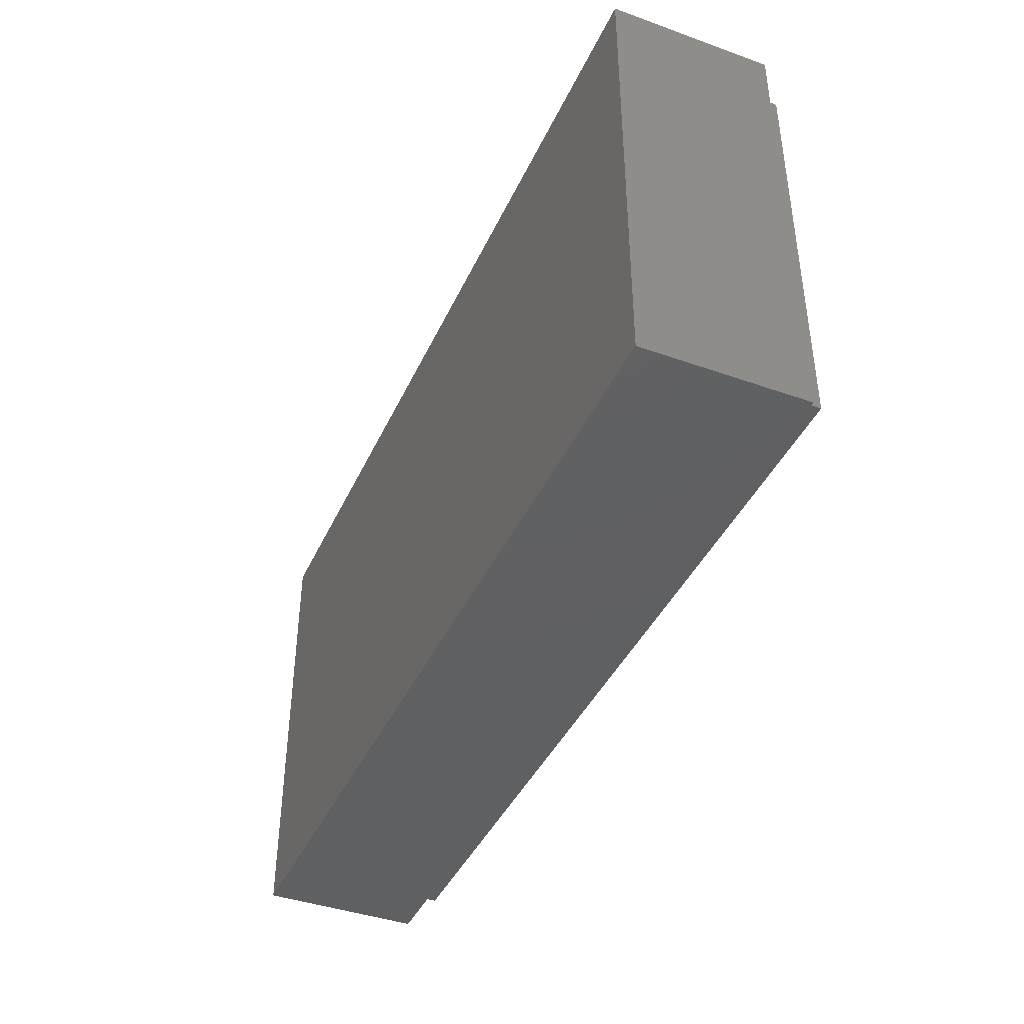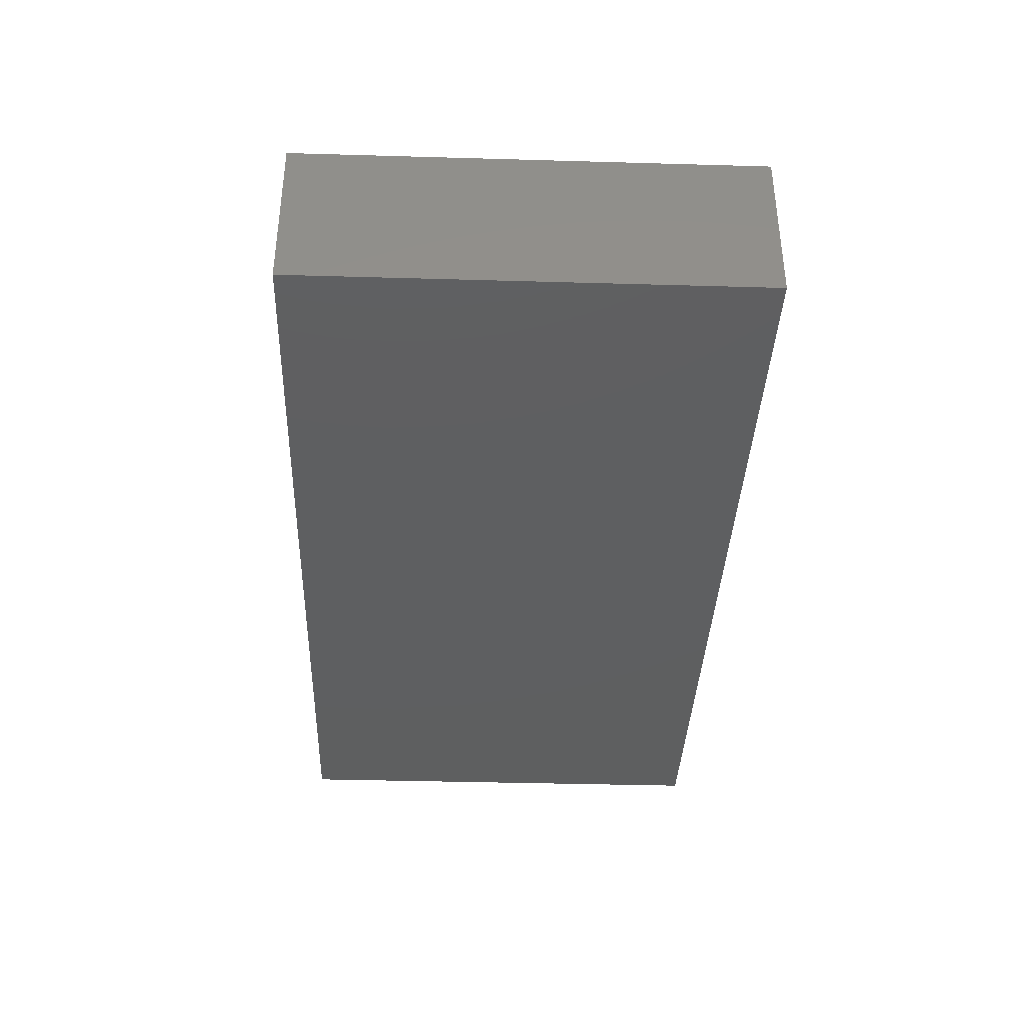
<metadata>
{"format":"stl","ext":"stl","renderer":"f3d","projection":"perspective","resolution":1024,"background":"white","views":[{"elev":-41.4,"azim":66.7,"up":"+Z"},{"elev":-37.4,"azim":87.9,"up":"+Y"}]}
</metadata>
<code>
# stl→obj: 427 verts, 850 faces
v -8 2.8 4
v -8 0 4
v 8 0 4
v 8 2.8 4
v -8 2.8 -4
v -8 0 -4
v 8 2.8 -4
v 8 0 -4
v -7.6 3.2 3.6
v -7.6 2.8 3.6
v 7.6 2.8 3.6
v 7.6 3.2 3.6
v -7.6 3.2 -3.6
v -7.6 2.8 -3.6
v 7.6 3.2 -3.6
v 7.6 2.8 -3.6
v -6.4 1.6 2.4
v 6.4 1.6 2.4
v 6.4 1.6 -2.4
v -6.4 1.6 -2.4
v -6.4 3.2 2.4
v 6.4 3.2 2.4
v -6.4 3.2 -2.4
v 6.4 3.2 -2.4
v -6.2 0 -2.4
v -6.558 0 -2.194
v -6.613 0 -2.4
v -6.558 0 -2.606
v -6.406 0 -2.757
v -6.2 0 -2.813
v -5.994 0 -2.757
v -5.843 0 -2.606
v -5.787 0 -2.4
v -5.843 0 -2.194
v -5.994 0 -2.042
v -6.2 0 -1.987
v -6.406 0 -2.042
v 6.4 0 1.92
v 6.043 0 2.126
v 5.987 0 1.92
v 6.043 0 1.714
v 6.194 0 1.562
v 6.4 0 1.507
v 6.606 0 1.562
v 6.758 0 1.714
v 6.813 0 1.92
v 6.758 0 2.126
v 6.606 0 2.277
v 6.4 0 2.333
v 6.194 0 2.277
v 5.963 0 0.2064
v 5.907 0 0
v 6.32 0 0
v 6.114 0 0.3575
v 6.733 0 0
v 6.678 0 0.2064
v 6.526 0 0.3575
v 6.32 0 0.4128
v 5.672 0 0.6966
v 5.618 0 0.52
v 5.824 0 0.8464
v 7.022 0 0.52
v 6.968 0 0.6966
v 6.816 0 0.8464
v 6.588 0 0.9465
v 6.32 0 0.9816
v 6.051 0 0.9465
v 5.618 0 -0.52
v 7.022 0 -0.52
v 5.963 0 -0.2064
v 6.114 0 -0.3575
v 6.678 0 -0.2064
v 6.526 0 -0.3575
v 6.32 0 -0.4128
v 5.672 0 -0.6966
v 5.824 0 -0.8464
v 6.968 0 -0.6966
v 6.816 0 -0.8464
v 6.588 0 -0.9465
v 6.32 0 -0.9816
v 6.051 0 -0.9465
v 7.72 0 3.16
v 5.987 0 -1.92
v 6.043 0 -2.126
v 6.4 0 -1.92
v 6.043 0 -1.714
v 6.194 0 -1.562
v 6.4 0 -1.507
v 6.606 0 -1.562
v 6.758 0 -1.714
v 6.813 0 -1.92
v 6.758 0 -2.126
v 6.606 0 -2.277
v 6.4 0 -2.333
v 6.194 0 -2.277
v -5.88 0 2.64
v -6.44 0 2.04
v -6.44 0 1.48
v -5.88 0 2.08
v -5.88 0 1.96
v -6.44 0 1.36
v -6.44 0 0.8
v -5.88 0 1.4
v -5.88 0 1.28
v -6.44 0 0.68
v -6.44 0 0.12
v -5.88 0 0.72
v -5.88 0 0.6
v -6.44 0 0
v -6.44 0 -0.56
v -5.88 0 0.04
v -5.88 0 -0.08
v -6.44 0 -0.68
v -6.44 0 -1.24
v -5.88 0 -0.64
v -6.44 0 -1.36
v -5.88 0 -0.76
v -6.44 0 2.16
v -5.88 0 2.76
v -6.44 0 2.6
v -6.28 0 2.76
v -6.44 0 -1.48
v -6.04 0 -1.48
v -5.88 0 -1.32
v 1.72 0 -0.44
v 1.72 0 0.44
v 1.32 0 0.44
v 1.32 0 -0.44
v 1.2 0 -0.44
v 1.2 0 0.44
v 0.8 0 0.44
v 0.8 0 -0.44
v 1.72 0 0.6
v 1.72 0 1.48
v 1.32 0 1.48
v 1.32 0 0.6
v 1.2 0 0.6
v 1.2 0 1.48
v 0.8 0 1.48
v 0.8 0 0.6
v 1.72 0 1.64
v 1.72 0 2.52
v 1.32 0 2.52
v 1.32 0 1.64
v 1.2 0 1.64
v 1.2 0 2.52
v 0.8 0 2.52
v 0.8 0 1.64
v 1.6 0 -2.44
v 1.6 0 -1.56
v 1.2 0 -1.56
v 1.2 0 -2.44
v 1.08 0 -2.44
v 1.08 0 -1.56
v 0.68 0 -1.56
v 0.68 0 -2.44
v 1.6 0 -1.4
v 1.6 0 -0.52
v 1.2 0 -0.52
v 1.2 0 -1.4
v 1.08 0 -1.4
v 1.08 0 -0.52
v 0.68 0 -0.52
v 0.68 0 -1.4
v 0.68 0 -0.44
v 0.68 0 0.44
v 0.28 0 0.44
v 0.28 0 -0.44
v 0.68 0 0.6
v 0.68 0 1.48
v 0.28 0 1.48
v 0.28 0 0.6
v 0.56 0 -1.4
v 0.56 0 -0.52
v 0.16 0 -0.52
v 0.16 0 -1.4
v 0.16 0 -0.44
v 0.16 0 0.44
v -0.24 0 0.44
v -0.24 0 -0.44
v 0.16 0 0.6
v 0.16 0 1.48
v -0.24 0 1.48
v -0.24 0 0.6
v 0.04 0 -1.4
v 0.04 0 -0.52
v -0.36 0 -0.52
v -0.36 0 -1.4
v -0.36 0 0.6
v -0.36 0 1.48
v -0.76 0 1.48
v -0.76 0 0.6
v -0.48 0 -1.4
v -0.48 0 -0.52
v -0.88 0 -0.52
v -0.88 0 -1.4
v -0.88 0 0.6
v -0.88 0 1.48
v -1.28 0 1.48
v -1.28 0 0.6
v -1.4 0 0.8
v -1.4 0 1.28
v -1.76 0 1.28
v -1.76 0 0.8
v 0.68 0 1.84
v 0.68 0 2.32
v 0.32 0 2.32
v 0.32 0 1.84
v 0.56 0 -2.24
v 0.56 0 -1.76
v 0.2 0 -1.76
v 0.2 0 -2.24
v -1 0 -1.2
v -1 0 -0.72
v -1.36 0 -0.72
v -1.36 0 -1.2
v 3.44 0 -0.04
v 3.017 0 0.1645
v 2.982 0 -0.04
v 3.017 0 -0.2445
v 3.116 0 -0.4179
v 3.265 0 -0.5337
v 3.44 0 -0.5744
v 3.615 0 -0.5337
v 3.764 0 -0.4179
v 3.863 0 -0.2445
v 3.898 0 -0.04
v 3.879 0 0.1405
v 3.796 0 0.2979
v 3.647 0 0.4457
v 3.44 0 0.4944
v 3.265 0 0.4537
v 3.116 0 0.3379
v 3.976 0 0.296
v 2.68 0 0.76
v 4.32 0 0.76
v 2.68 0 -0.84
v 4.32 0 -0.84
v 3.16 0 2.44
v 3.16 0 1.44
v 3.52 0 1.96
v 3.32 0 1.44
v 3.64 0 1.96
v 3.32 0 2.44
v 3.92 0 2.44
v 3.92 0 1.44
v 2.68 0 1.12
v 4.32 0 1.12
v 4.32 0 2.72
v 2.68 0 2.72
v 3.02 0 -1.78
v 3.38 0 -1.8
v 3.38 0 -1.72
v 3.02 0 -1.7
v 3.1 0 -1.6
v 3.18 0 -1.56
v 3.24 0 -1.56
v 3.08 0 -1.92
v 3.28 0 -1.92
v 3.28 0 -2.2
v 3.42 0 -2.1
v 3.5 0 -2.4
v 3.62 0 -2.28
v 3.68 0 -2.48
v 3.8 0 -2.48
v 3.76 0 -2.2
v 3.94 0 -2.4
v 4 0 -2.34
v 4 0 -2.26
v 3.84 0 -2.18
v 4.32 0 -1.2
v 2.68 0 -1.2
v 2.68 0 -2.8
v 4.32 0 -2.8
v -7.72 0 -3.16
v -7.672 0 -3.36
v -7.52 0 -3.512
v -7.32 0 -3.56
v -7.52 0 3.512
v -7.672 0 3.36
v -7.72 0 3.16
v -7.32 0 3.56
v 7.672 0 3.36
v 7.52 0 3.512
v 7.32 0 3.56
v 7.52 0 -3.512
v 7.672 0 -3.36
v 7.72 0 -3.16
v 7.32 0 -3.56
v -4.012 0 -0.2412
v -4.04 0 -0.36
v -3.8 0 -0.12
v -3.919 0 -0.1484
v -3.08 0 -0.12
v -2.84 0 -0.36
v -2.868 0 -0.2412
v -2.961 0 -0.1484
v -3.8 0 -1.32
v -4.04 0 -1.08
v -4.012 0 -1.199
v -3.919 0 -1.292
v -2.868 0 -1.199
v -2.84 0 -1.08
v -3.08 0 -1.32
v -2.961 0 -1.292
v -4.012 0 1.239
v -4.04 0 1.12
v -3.8 0 1.36
v -3.919 0 1.332
v -3.08 0 1.36
v -2.84 0 1.12
v -2.868 0 1.239
v -2.961 0 1.332
v -3.8 0 0.12
v -4.04 0 0.36
v -4.012 0 0.2412
v -3.919 0 0.1484
v -2.868 0 0.2412
v -2.84 0 0.36
v -3.08 0 0.12
v -2.961 0 0.1484
v -4.012 0 -1.681
v -4.04 0 -1.8
v -3.8 0 -1.56
v -3.919 0 -1.588
v -3.08 0 -1.56
v -2.84 0 -1.8
v -2.868 0 -1.681
v -2.961 0 -1.588
v -3.8 0 -2.76
v -4.04 0 -2.52
v -4.012 0 -2.639
v -3.919 0 -2.732
v -2.868 0 -2.639
v -2.84 0 -2.52
v -3.08 0 -2.76
v -2.961 0 -2.732
v -4.012 0 2.639
v -4.04 0 2.52
v -3.8 0 2.76
v -3.919 0 2.732
v -3.08 0 2.76
v -2.84 0 2.52
v -2.868 0 2.639
v -2.961 0 2.732
v -3.8 0 1.6
v -4.04 0 1.84
v -4.012 0 1.721
v -3.919 0 1.628
v -2.868 0 1.721
v -2.84 0 1.84
v -3.08 0 1.6
v -2.961 0 1.628
v -4.412 0 2.999
v -4.44 0 2.88
v -4.2 0 3.12
v -4.319 0 3.092
v -4.2 0 -3.12
v -4.44 0 -2.88
v -4.412 0 -2.999
v -4.319 0 -3.092
v 4.2 0 3.12
v 4.44 0 2.88
v 4.412 0 2.999
v 4.319 0 3.092
v 4.412 0 -2.999
v 4.44 0 -2.88
v 4.2 0 -3.12
v 4.319 0 -3.092
v -3.12 0 2.04
v -3.4 0 2.48
v -3.48 0 2.48
v -3.16 0 1.96
v -3.72 0 1.96
v -3.76 0 2.04
v -3.84 0 0.92
v -3.72 0 0.44
v -3.56 0 0.6
v -3.64 0 0.88
v -3.28 0 1.08
v -3.32 0 0.96
v -3.2 0 1.08
v -3.12 0 1.04
v -3.28 0 0.88
v -3.2 0 0.8
v -3.12 0 0.8
v -3.08 0 0.88
v -3.08 0 0.96
v -3.16 0 0.68
v -3.24 0 0.56
v -3.04 0 0.64
v -3.2 0 0.44
v -3.12 0 0.4
v -3.04 0 0.4
v -3 0 0.52
v -3.2 0 -0.64
v -3.44 0 -0.48
v -3.64 0 -0.64
v -3.28 0 -0.96
v -3.56 0 -0.96
v -3.52 0 -1.08
v -3.68 0 -0.96
v -3.76 0 -0.68
v -3.8 0 -0.8
v -3.76 0 -0.92
v -3.32 0 -1.08
v -3.4 0 -1.12
v -3.2 0 -0.92
v -3.12 0 -0.72
v -3.12 0 -0.84
v -3.16 0 -0.52
v -3.32 0 -0.4
v -3.2 0 -0.44
v -3.52 0 -0.4
v -3.6 0 -0.4
v -3.68 0 -0.44
v -3.68 0 -0.56
v -3.6 0 -2.04
v -3.6 0 -2.28
v -3.28 0 -2.16
v -3.4 0 -2
v -3.4 0 -2.36
v -3.6 0 -2.56
v -3.6 0 -1.76
v -3.12 0 -1.92
v -3.88 0 -2.16
v -3.12 0 -2.4
f 1 2 3
f 3 4 1
f 5 6 2
f 2 1 5
f 7 8 6
f 6 5 7
f 4 3 8
f 8 7 4
f 9 10 11
f 11 12 9
f 13 14 10
f 10 9 13
f 15 16 14
f 14 13 15
f 12 11 16
f 16 15 12
f 17 18 19
f 19 20 17
f 17 21 22
f 22 18 17
f 20 23 21
f 21 17 20
f 19 24 23
f 23 20 19
f 18 22 24
f 24 19 18
f 9 21 23
f 23 13 9
f 15 24 22
f 22 12 15
f 12 22 21
f 21 9 12
f 13 23 24
f 24 15 13
f 1 10 14
f 14 5 1
f 7 16 11
f 11 4 7
f 4 11 10
f 10 1 4
f 5 14 16
f 16 7 5
f 25 26 27
f 27 28 25
f 25 28 29
f 29 30 25
f 25 30 31
f 31 32 25
f 25 32 33
f 33 34 25
f 25 34 35
f 35 36 25
f 25 36 37
f 37 26 25
f 38 39 40
f 40 41 38
f 38 41 42
f 42 43 38
f 38 43 44
f 44 45 38
f 38 45 46
f 46 47 38
f 38 47 48
f 48 49 38
f 38 49 50
f 50 39 38
f 51 52 53
f 53 54 51
f 53 55 56
f 56 57 53
f 53 57 58
f 58 54 53
f 59 60 58
f 58 61 59
f 58 62 63
f 63 64 58
f 58 64 65
f 65 66 58
f 58 66 67
f 67 61 58
f 60 54 58
f 60 51 54
f 52 51 60
f 60 68 52
f 62 57 56
f 62 58 57
f 62 56 55
f 55 69 62
f 53 52 70
f 70 71 53
f 72 55 53
f 53 73 72
f 74 73 53
f 53 71 74
f 74 68 75
f 75 76 74
f 77 69 74
f 74 78 77
f 79 78 74
f 74 80 79
f 81 80 74
f 74 76 81
f 71 68 74
f 70 68 71
f 52 68 70
f 72 73 69
f 73 74 69
f 55 72 69
f 41 40 61
f 61 67 41
f 42 41 67
f 67 66 42
f 43 42 66
f 66 65 43
f 44 43 65
f 65 64 44
f 45 44 64
f 64 63 45
f 46 45 63
f 63 82 46
f 83 84 85
f 85 86 83
f 87 86 85
f 85 88 87
f 89 88 85
f 85 90 89
f 91 90 85
f 85 92 91
f 93 92 85
f 85 94 93
f 95 94 85
f 85 84 95
f 76 75 83
f 83 86 76
f 81 76 86
f 86 87 81
f 80 81 87
f 87 88 80
f 79 80 88
f 88 89 79
f 78 79 89
f 89 90 78
f 77 78 90
f 90 91 77
f 96 97 98
f 98 99 96
f 100 101 102
f 102 103 100
f 98 101 100
f 100 99 98
f 104 105 106
f 106 107 104
f 102 105 104
f 104 103 102
f 108 109 110
f 110 111 108
f 106 109 108
f 108 107 106
f 112 113 114
f 114 115 112
f 110 113 112
f 112 111 110
f 114 116 117
f 117 115 114
f 118 97 96
f 96 119 118
f 120 118 119
f 119 121 120
f 116 122 123
f 123 124 116
f 117 116 124
f 125 126 127
f 127 128 125
f 129 130 131
f 131 132 129
f 127 130 129
f 129 128 127
f 133 134 135
f 135 136 133
f 137 138 139
f 139 140 137
f 135 138 137
f 137 136 135
f 137 140 131
f 131 130 137
f 136 137 130
f 130 127 136
f 133 136 127
f 127 126 133
f 141 142 143
f 143 144 141
f 145 146 147
f 147 148 145
f 143 146 145
f 145 144 143
f 145 148 139
f 139 138 145
f 144 145 138
f 138 135 144
f 141 144 135
f 135 134 141
f 149 150 151
f 151 152 149
f 153 154 155
f 155 156 153
f 151 154 153
f 153 152 151
f 157 158 159
f 159 160 157
f 161 162 163
f 163 164 161
f 159 162 161
f 161 160 159
f 161 164 155
f 155 154 161
f 160 161 154
f 154 151 160
f 157 160 151
f 151 150 157
f 129 132 163
f 163 162 129
f 128 129 162
f 162 159 128
f 125 128 159
f 159 158 125
f 165 166 167
f 167 168 165
f 131 166 165
f 165 132 131
f 169 170 171
f 171 172 169
f 139 170 169
f 169 140 139
f 169 172 167
f 167 166 169
f 140 169 166
f 166 131 140
f 173 174 175
f 175 176 173
f 163 174 173
f 173 164 163
f 165 168 175
f 175 174 165
f 132 165 174
f 174 163 132
f 177 178 179
f 179 180 177
f 167 178 177
f 177 168 167
f 181 182 183
f 183 184 181
f 171 182 181
f 181 172 171
f 181 184 179
f 179 178 181
f 172 181 178
f 178 167 172
f 185 186 187
f 187 188 185
f 175 186 185
f 185 176 175
f 177 180 187
f 187 186 177
f 168 177 186
f 186 175 168
f 189 190 191
f 191 192 189
f 183 190 189
f 189 184 183
f 193 194 195
f 195 196 193
f 187 194 193
f 193 188 187
f 197 198 199
f 199 200 197
f 191 198 197
f 197 192 191
f 201 202 203
f 203 204 201
f 202 201 200
f 200 199 202
f 205 206 207
f 207 208 205
f 206 205 148
f 148 147 206
f 209 210 211
f 211 212 209
f 210 209 156
f 156 155 210
f 213 214 215
f 215 216 213
f 214 213 196
f 196 195 214
f 217 218 219
f 219 220 217
f 217 220 221
f 221 222 217
f 217 222 223
f 223 224 217
f 217 224 225
f 225 226 217
f 217 226 227
f 227 228 217
f 217 228 229
f 229 230 217
f 217 230 231
f 231 232 217
f 217 232 233
f 233 218 217
f 229 228 234
f 235 232 231
f 231 236 235
f 235 233 232
f 235 218 233
f 219 218 235
f 235 237 219
f 221 237 222
f 220 237 221
f 219 237 220
f 223 222 237
f 237 238 223
f 225 224 238
f 226 225 238
f 227 226 238
f 238 234 227
f 224 223 238
f 234 228 227
f 236 234 238
f 229 234 236
f 236 230 229
f 236 231 230
f 239 240 241
f 241 240 242
f 242 243 241
f 239 241 243
f 243 244 239
f 245 244 243
f 245 243 246
f 243 242 246
f 242 240 247
f 246 242 247
f 247 248 246
f 246 248 249
f 249 245 246
f 244 245 249
f 249 250 244
f 250 239 244
f 239 250 247
f 247 240 239
f 251 252 253
f 253 254 251
f 255 254 253
f 253 256 255
f 257 256 253
f 252 251 258
f 258 259 252
f 259 258 260
f 260 261 259
f 261 260 262
f 262 263 261
f 263 262 264
f 264 265 263
f 266 263 265
f 265 267 266
f 266 267 268
f 268 269 266
f 270 266 269
f 252 259 261
f 261 263 252
f 252 263 266
f 252 266 270
f 270 253 252
f 253 270 271
f 271 257 253
f 256 257 271
f 271 272 256
f 272 255 256
f 272 254 255
f 251 254 272
f 272 273 251
f 251 273 258
f 258 273 260
f 260 273 262
f 264 262 273
f 273 274 264
f 265 264 274
f 267 265 274
f 268 267 274
f 269 268 274
f 274 271 269
f 271 270 269
f 275 276 277
f 277 278 275
f 279 280 281
f 281 282 279
f 82 283 284
f 284 285 82
f 286 287 288
f 288 289 286
f 290 291 292
f 292 293 290
f 294 295 296
f 296 297 294
f 298 299 300
f 300 301 298
f 302 303 304
f 304 305 302
f 306 307 308
f 308 309 306
f 310 311 312
f 312 313 310
f 314 315 316
f 316 317 314
f 318 319 320
f 320 321 318
f 322 323 324
f 324 325 322
f 326 327 328
f 328 329 326
f 330 331 332
f 332 333 330
f 334 335 336
f 336 337 334
f 338 339 340
f 340 341 338
f 342 343 344
f 344 345 342
f 346 347 348
f 348 349 346
f 350 351 352
f 352 353 350
f 354 355 356
f 356 357 354
f 358 359 360
f 360 361 358
f 362 363 364
f 364 365 362
f 366 367 368
f 368 369 366
f 347 307 306
f 306 348 347
f 349 348 306
f 306 309 349
f 346 349 309
f 309 308 346
f 352 346 308
f 308 310 352
f 353 352 310
f 310 313 353
f 350 353 313
f 313 312 350
f 351 350 312
f 312 311 351
f 315 291 290
f 290 316 315
f 317 316 290
f 290 293 317
f 314 317 293
f 293 292 314
f 320 314 292
f 292 294 320
f 321 320 294
f 294 297 321
f 318 321 297
f 297 296 318
f 319 318 296
f 296 295 319
f 299 323 322
f 322 300 299
f 301 300 322
f 322 325 301
f 298 301 325
f 325 324 298
f 304 298 324
f 324 326 304
f 305 304 326
f 326 329 305
f 302 305 329
f 329 328 302
f 303 302 328
f 328 327 303
f 356 341 340
f 356 340 342
f 338 341 356
f 356 355 338
f 355 339 338
f 355 347 339
f 355 307 347
f 355 315 307
f 291 315 355
f 355 359 291
f 291 359 299
f 299 359 323
f 323 359 331
f 331 359 332
f 333 332 359
f 359 358 333
f 333 358 330
f 148 205 170
f 170 139 148
f 171 170 205
f 205 208 171
f 208 182 171
f 208 183 182
f 190 183 208
f 208 207 190
f 207 191 190
f 207 198 191
f 199 198 207
f 207 343 199
f 202 199 343
f 343 203 202
f 343 351 203
f 203 351 311
f 311 204 203
f 311 319 204
f 204 319 295
f 295 201 204
f 200 201 295
f 295 195 200
f 197 200 195
f 192 197 195
f 189 192 195
f 195 194 189
f 189 194 180
f 180 179 189
f 184 189 179
f 180 194 187
f 155 164 173
f 173 210 155
f 210 173 176
f 176 211 210
f 176 185 211
f 211 185 188
f 188 212 211
f 188 193 212
f 212 193 196
f 196 335 212
f 327 335 196
f 196 213 327
f 213 216 327
f 303 327 216
f 216 215 303
f 295 303 215
f 215 195 295
f 195 215 214
f 370 371 372
f 372 373 370
f 374 373 372
f 372 375 374
f 374 375 347
f 347 346 374
f 374 346 352
f 352 373 374
f 373 352 351
f 351 370 373
f 370 351 343
f 343 371 370
f 371 343 342
f 342 372 371
f 372 342 340
f 340 339 372
f 375 372 339
f 339 347 375
f 376 377 378
f 378 379 376
f 380 376 379
f 379 381 380
f 382 380 381
f 381 383 382
f 383 381 384
f 384 385 383
f 383 385 386
f 386 387 383
f 383 387 388
f 389 378 377
f 377 390 389
f 391 389 390
f 390 392 391
f 391 392 393
f 393 394 391
f 391 394 395
f 315 314 377
f 377 376 315
f 307 315 376
f 376 308 307
f 308 376 380
f 380 310 308
f 310 380 382
f 310 382 383
f 383 311 310
f 311 383 388
f 311 388 387
f 387 391 311
f 311 391 395
f 395 319 311
f 319 395 394
f 394 320 319
f 320 394 393
f 393 314 320
f 392 314 393
f 314 392 390
f 390 377 314
f 381 379 378
f 378 384 381
f 385 384 378
f 378 389 385
f 386 385 389
f 389 391 386
f 387 386 391
f 396 397 398
f 398 399 396
f 399 398 400
f 400 401 399
f 402 400 398
f 398 403 402
f 402 403 404
f 404 405 402
f 406 399 401
f 401 407 406
f 396 399 408
f 408 409 396
f 409 408 410
f 397 396 411
f 411 412 397
f 412 411 413
f 398 397 414
f 414 415 398
f 398 415 416
f 416 417 398
f 418 419 420
f 420 421 418
f 422 420 419
f 419 423 422
f 424 418 421
f 425 421 420
f 418 426 419
f 420 422 427
f 424 421 425
f 425 326 424
f 424 326 324
f 324 323 424
f 424 323 426
f 426 418 424
f 423 419 426
f 426 330 423
f 331 330 426
f 426 323 331
f 422 423 336
f 336 427 422
f 423 330 336
f 427 336 335
f 335 425 427
f 425 420 427
f 425 335 327
f 327 326 425
f 410 408 303
f 303 408 399
f 399 304 303
f 399 406 304
f 406 407 304
f 298 304 407
f 407 401 298
f 298 401 400
f 400 402 298
f 299 298 402
f 402 405 299
f 299 405 404
f 404 291 299
f 291 404 403
f 417 291 403
f 403 398 417
f 291 417 416
f 416 292 291
f 292 416 415
f 292 415 414
f 292 414 412
f 412 294 292
f 412 414 397
f 294 412 413
f 413 295 294
f 295 413 411
f 409 295 411
f 411 396 409
f 303 295 409
f 409 410 303
f 207 206 147
f 147 343 207
f 344 343 147
f 345 344 147
f 342 345 147
f 147 356 342
f 362 356 147
f 147 250 362
f 250 147 146
f 250 146 143
f 250 143 142
f 247 250 142
f 142 141 247
f 247 141 134
f 134 235 247
f 134 133 235
f 235 133 126
f 235 126 125
f 125 237 235
f 237 125 158
f 158 157 237
f 272 237 157
f 157 150 272
f 272 150 149
f 149 273 272
f 149 152 273
f 152 153 273
f 273 153 156
f 156 337 273
f 156 334 337
f 335 334 156
f 156 212 335
f 209 212 156
f 273 337 336
f 336 358 273
f 336 330 358
f 273 358 368
f 368 274 273
f 274 368 367
f 271 274 367
f 238 271 367
f 367 363 238
f 272 271 238
f 238 237 272
f 247 235 236
f 236 248 247
f 363 248 236
f 363 236 238
f 362 250 249
f 249 363 362
f 363 249 248
f 122 26 37
f 37 123 122
f 123 37 36
f 123 36 35
f 35 124 123
f 124 35 34
f 124 34 33
f 33 359 124
f 117 124 359
f 115 117 359
f 112 115 359
f 111 112 359
f 359 355 111
f 355 108 111
f 355 107 108
f 355 104 107
f 355 103 104
f 355 100 103
f 355 99 100
f 96 99 355
f 355 354 96
f 119 96 354
f 354 357 119
f 119 357 282
f 282 121 119
f 120 121 282
f 282 281 120
f 281 118 120
f 281 97 118
f 281 98 97
f 281 101 98
f 281 102 101
f 281 105 102
f 281 106 105
f 109 106 281
f 281 275 109
f 109 275 110
f 110 275 113
f 113 275 114
f 114 275 116
f 122 116 275
f 275 26 122
f 26 275 27
f 28 27 275
f 275 278 28
f 28 278 29
f 29 278 30
f 30 278 360
f 360 31 30
f 32 31 360
f 33 32 360
f 360 359 33
f 360 278 361
f 361 278 358
f 358 278 289
f 289 368 358
f 369 368 289
f 366 369 289
f 367 366 289
f 289 94 367
f 94 289 288
f 288 93 94
f 92 93 288
f 91 92 288
f 77 91 288
f 288 69 77
f 62 69 288
f 288 82 62
f 82 47 46
f 48 47 82
f 82 285 48
f 49 48 285
f 285 363 49
f 363 50 49
f 363 39 50
f 363 60 59
f 68 60 363
f 363 367 68
f 75 68 367
f 367 83 75
f 83 367 84
f 84 367 95
f 285 364 363
f 285 365 364
f 285 362 365
f 356 362 285
f 285 282 356
f 282 357 356
f 2 279 282
f 2 280 279
f 2 281 280
f 281 2 6
f 6 275 281
f 275 6 276
f 276 6 277
f 277 6 278
f 278 6 8
f 8 289 278
f 286 289 8
f 287 286 8
f 288 287 8
f 288 8 3
f 3 82 288
f 3 283 82
f 3 284 283
f 3 285 284
f 285 3 2
f 2 282 285
f 95 367 94
f 363 59 61
f 61 40 363
f 363 40 39
f 82 63 62

</code>
